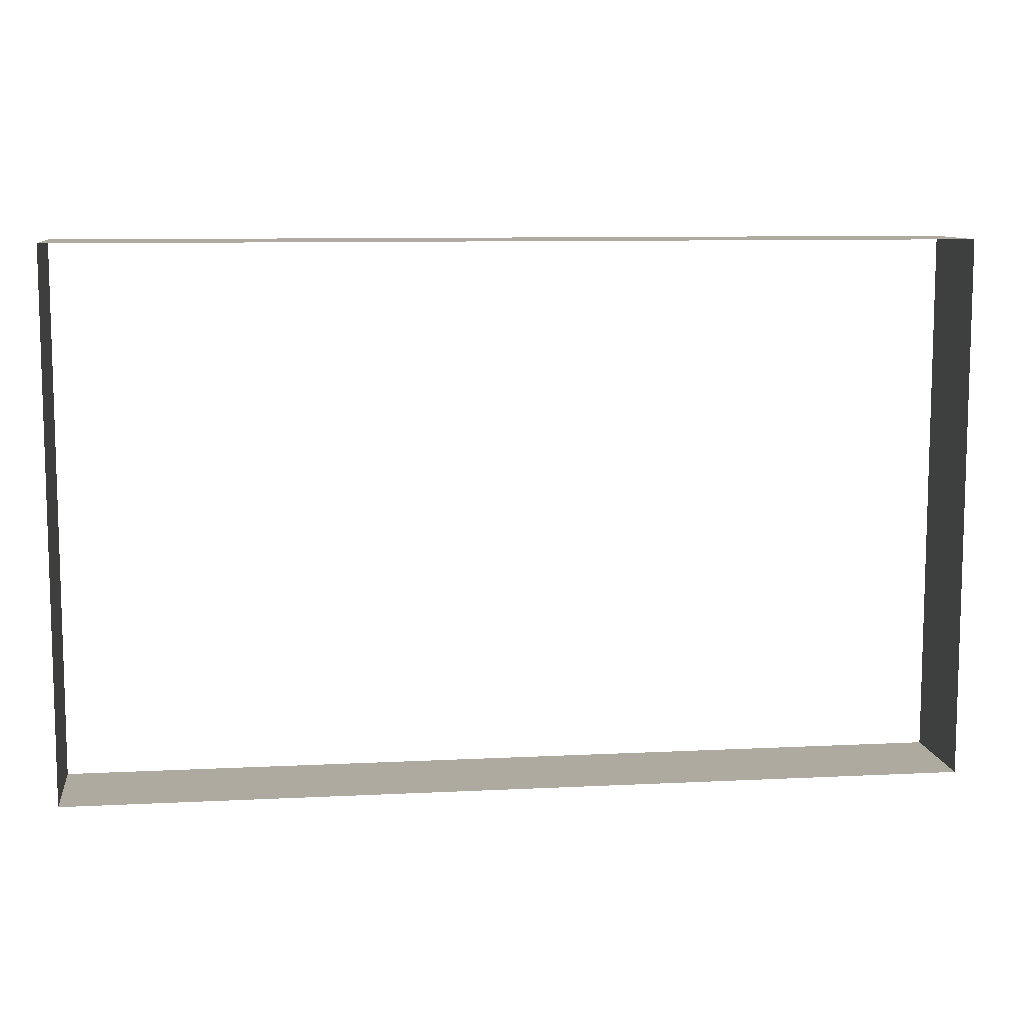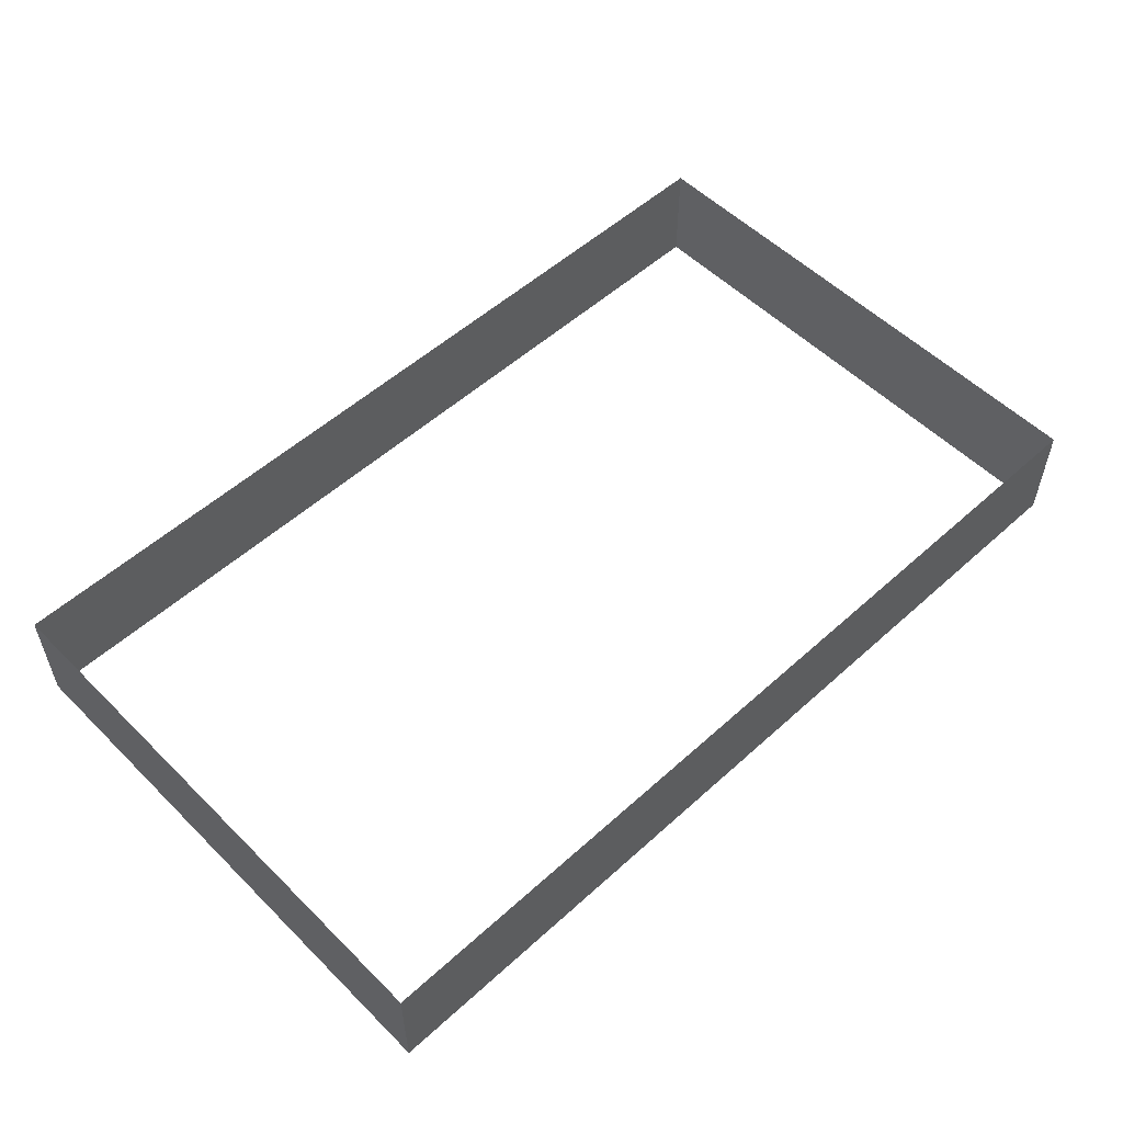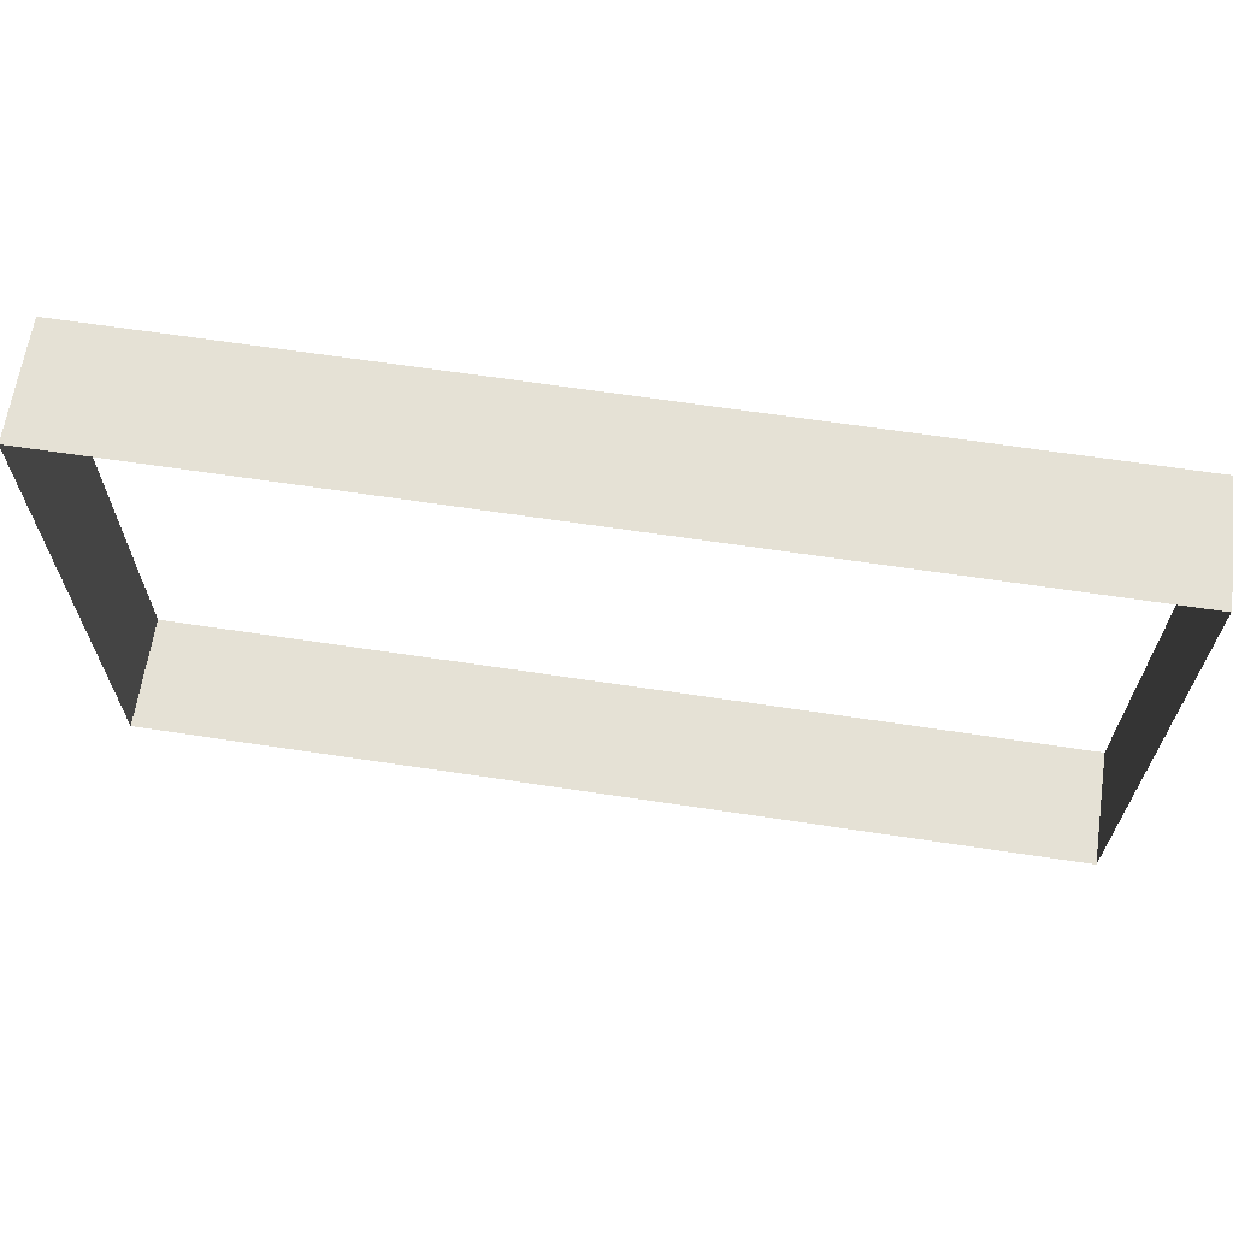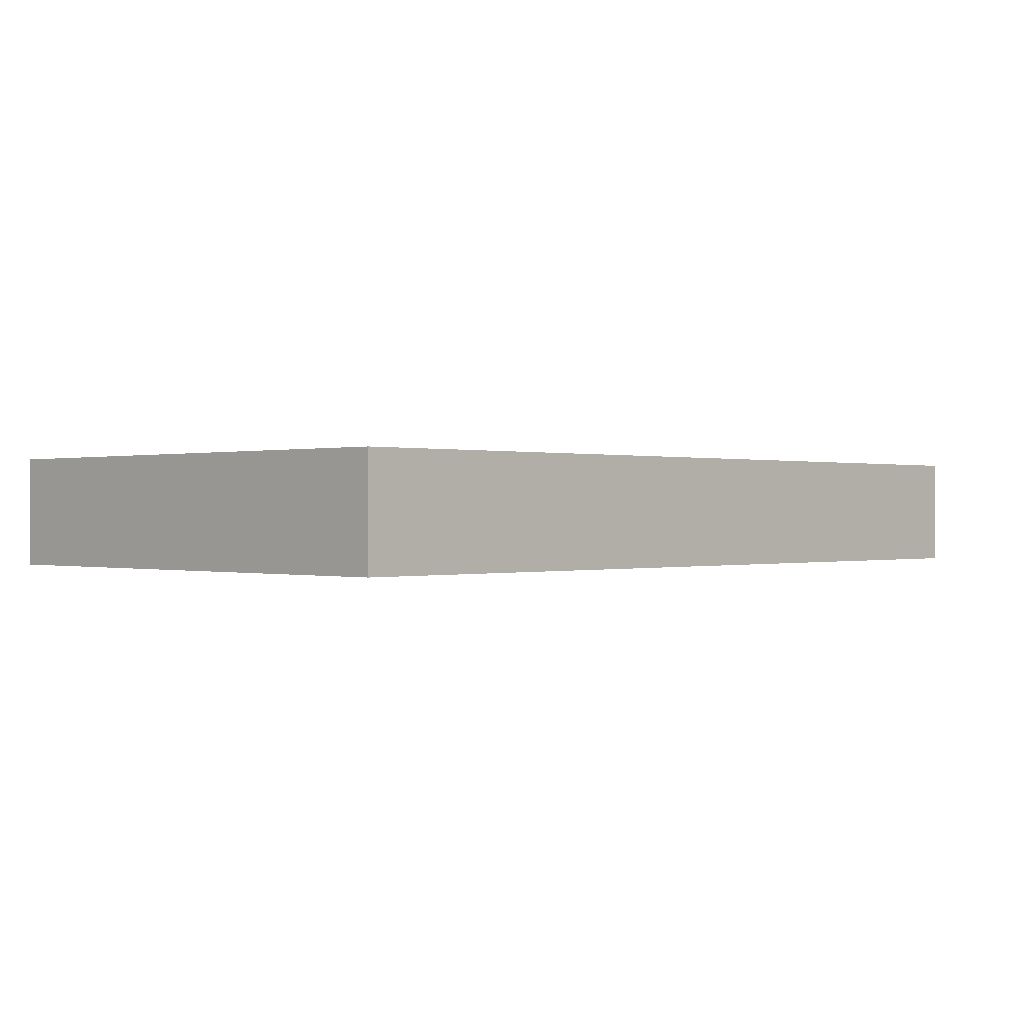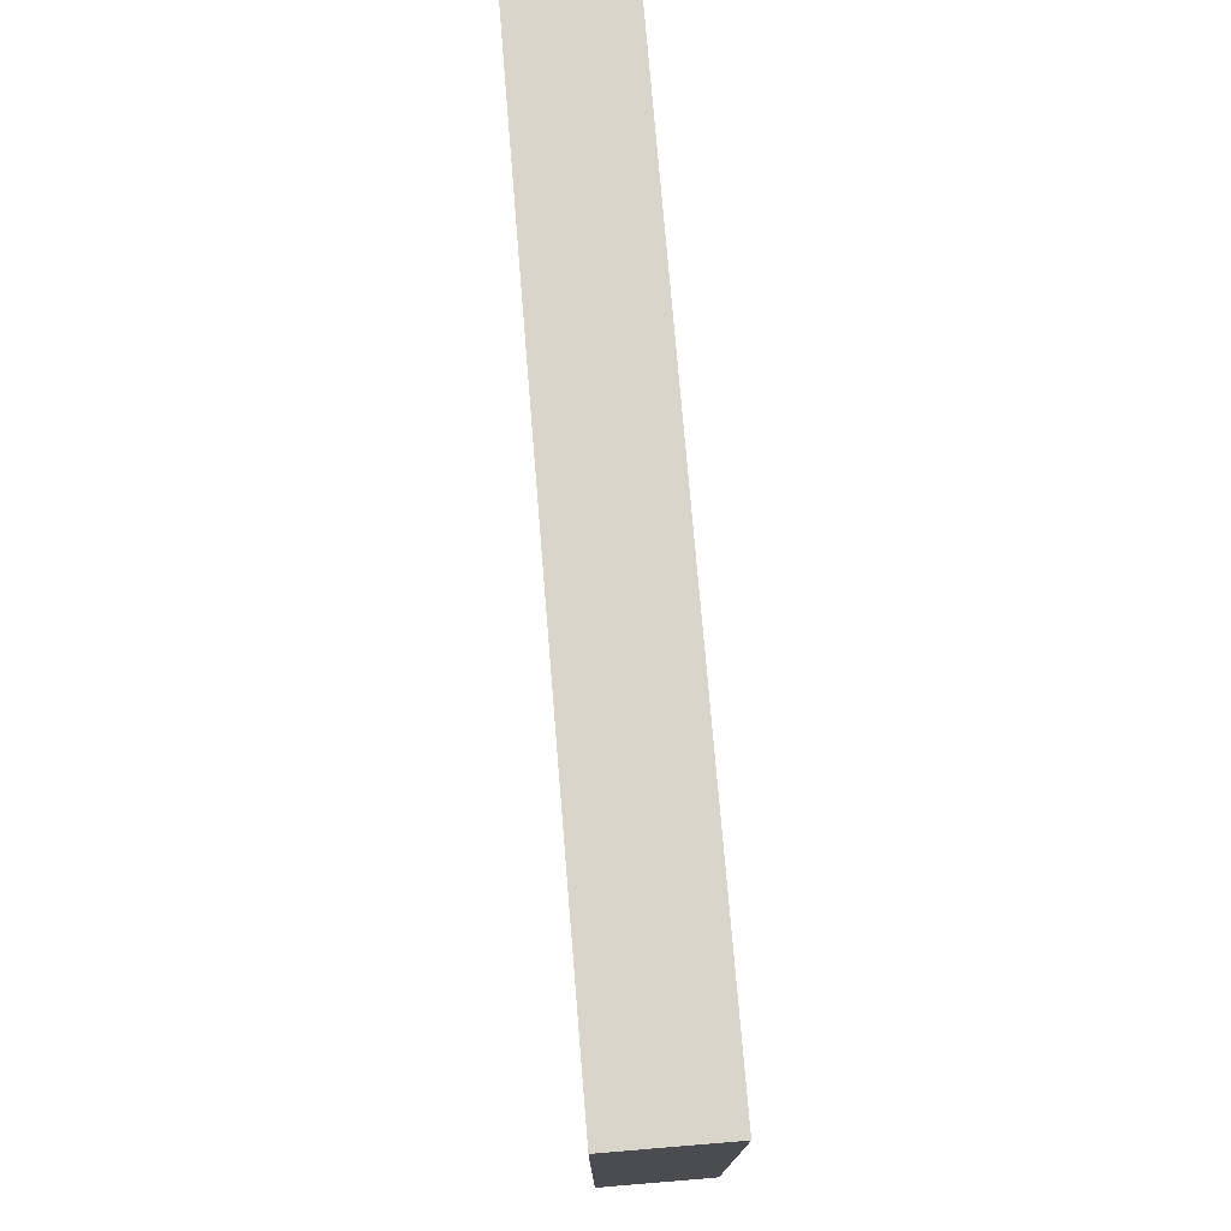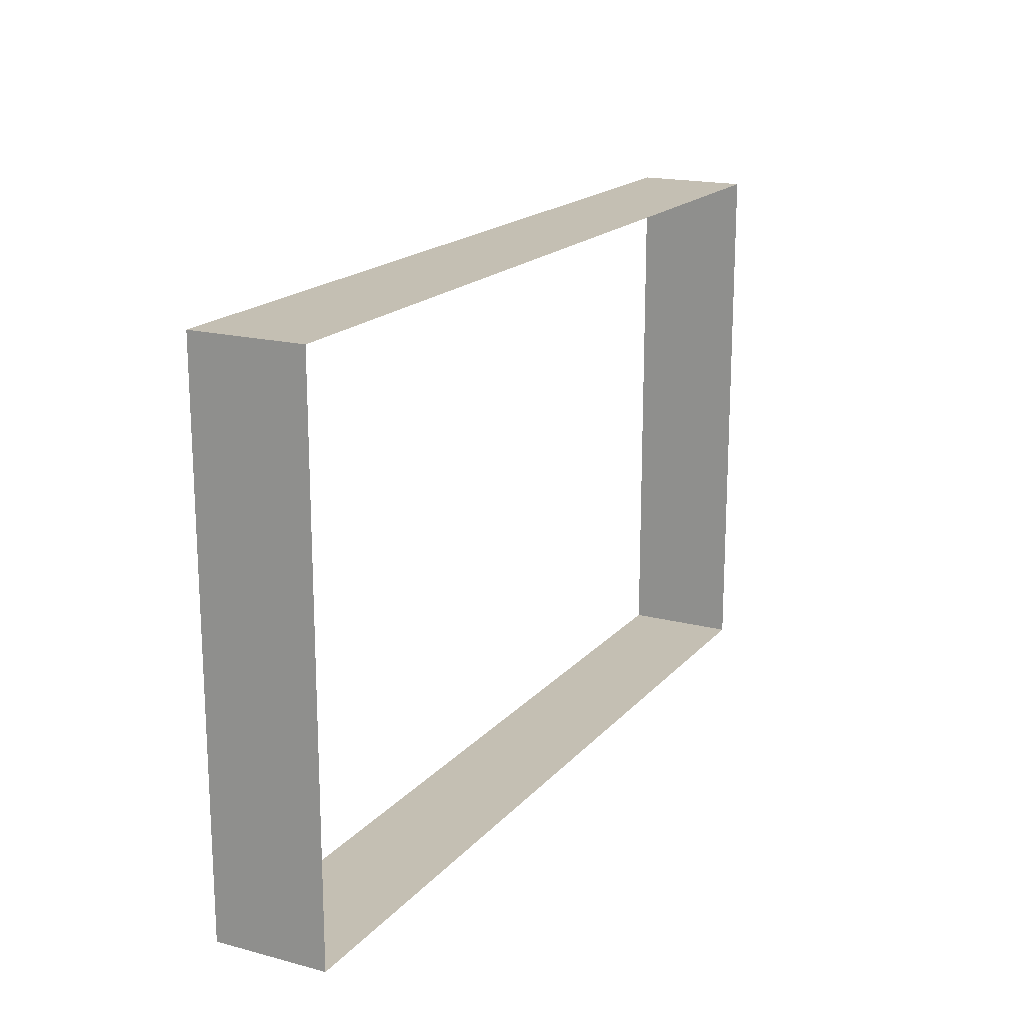
<metadata>
{"format":"obj","ext":"obj","renderer":"f3d","projection":"perspective","resolution":1024,"background":"white","views":[{"elev":9.5,"azim":-7.5,"up":"+Z"},{"elev":54.1,"azim":-43.8,"up":"+Y"},{"elev":65.0,"azim":8.7,"up":"+Z"},{"elev":-0.0,"azim":134.4,"up":"+Y"},{"elev":74.5,"azim":-94.7,"up":"+Z"},{"elev":17.8,"azim":117.3,"up":"+Z"}]}
</metadata>
<code>
o muros
v -44.6 -5.493 26.81
v -44.6 5.493 26.81
v -44.6 -5.493 -26.81
v -44.6 5.493 -26.81
v 44.6 -5.493 26.81
v 44.6 5.493 26.81
v 44.6 -5.493 -26.81
v 44.6 5.493 -26.81
f 3 2 1
f 7 4 3
f 5 8 7
f 1 6 5
f 3 4 2
f 7 8 4
f 5 6 8
f 1 2 6

</code>
